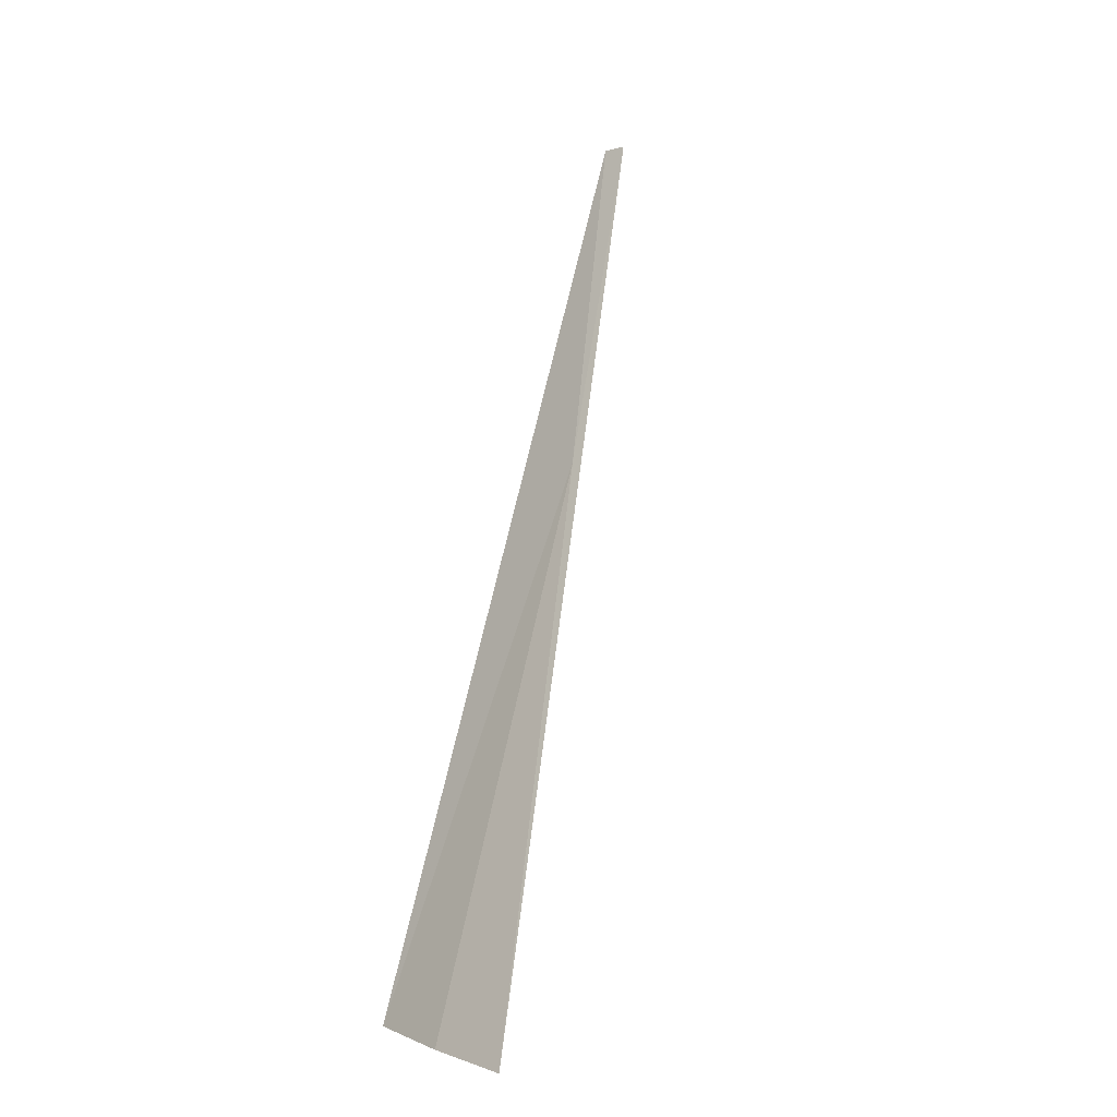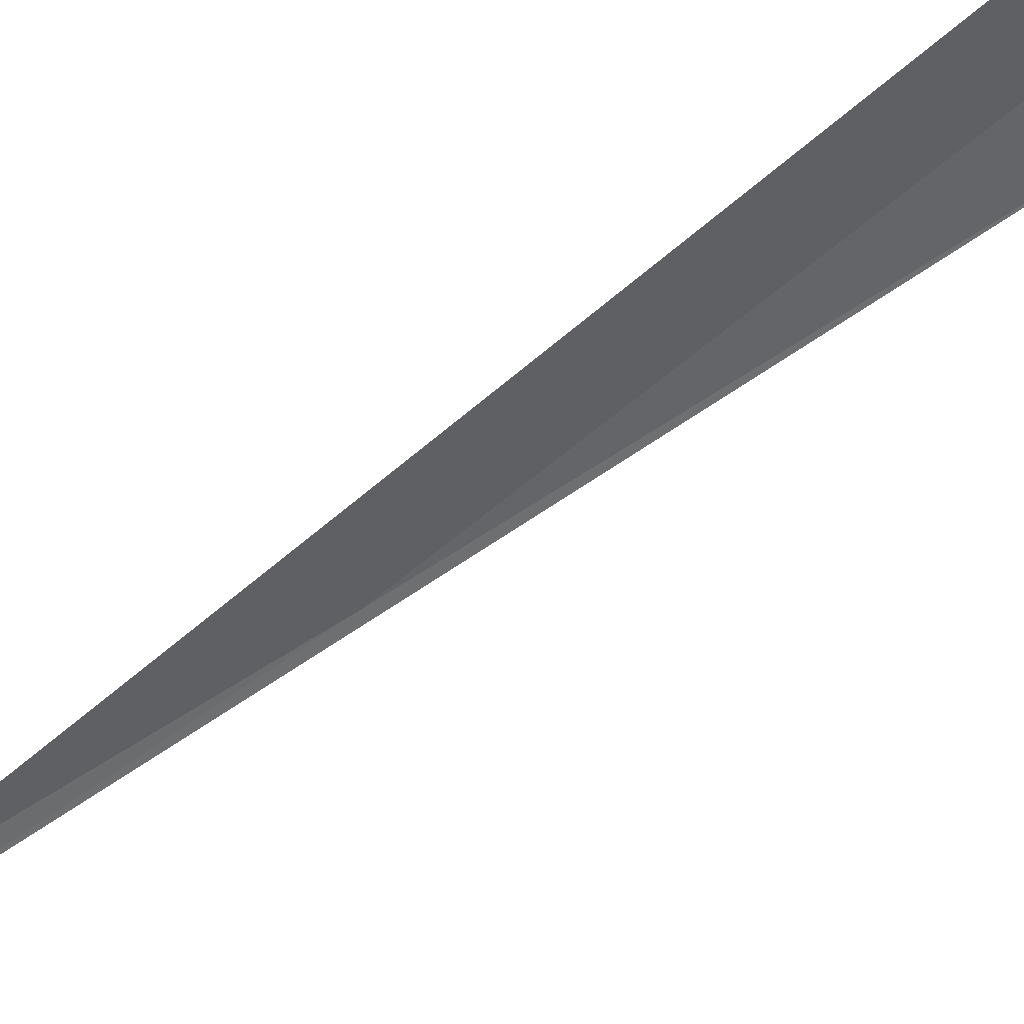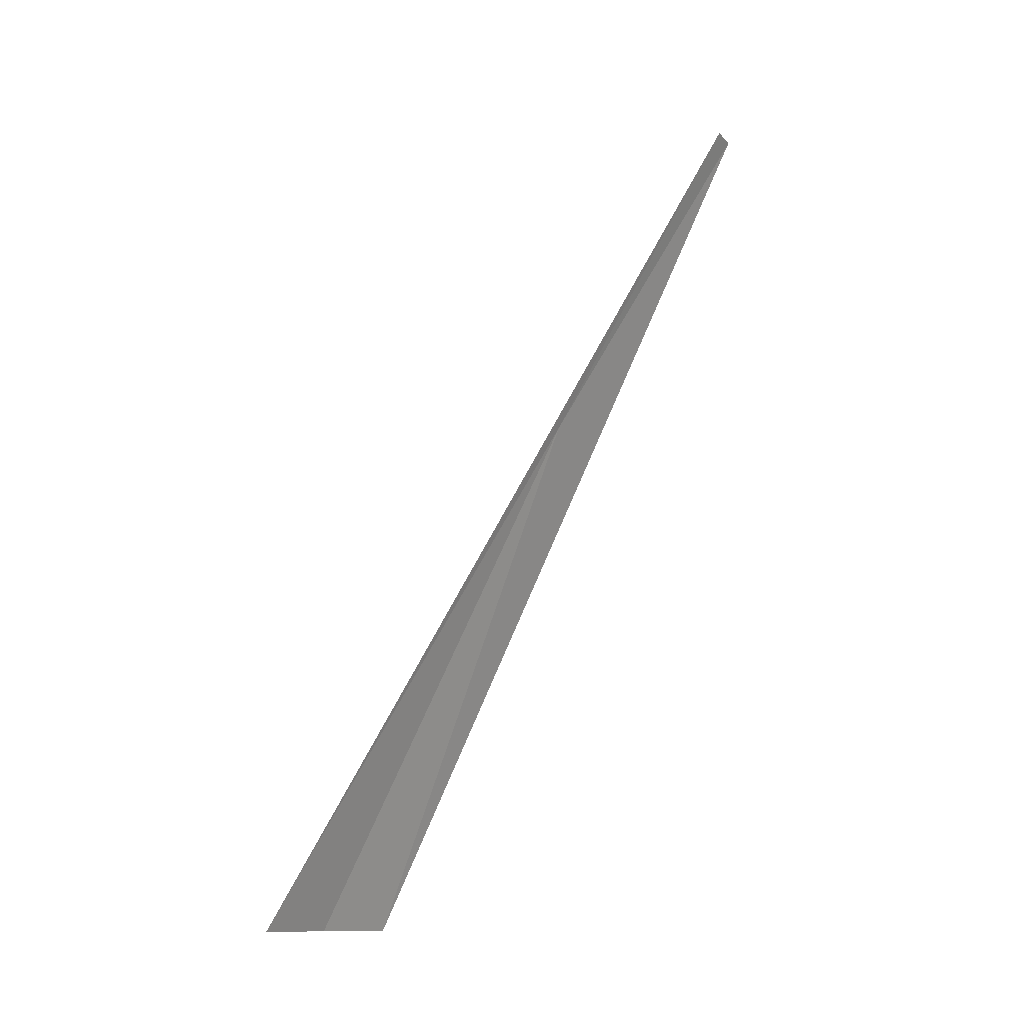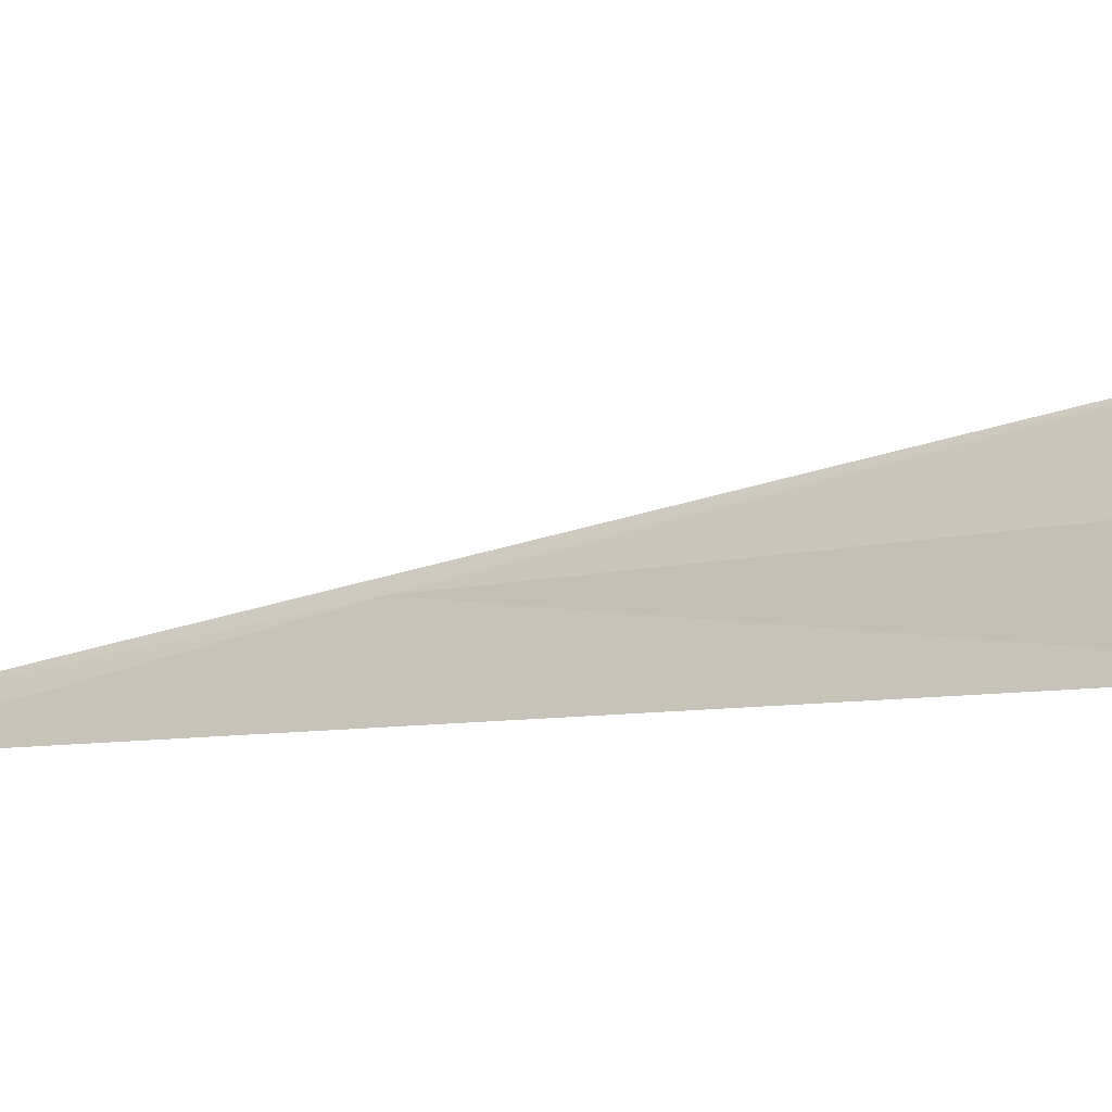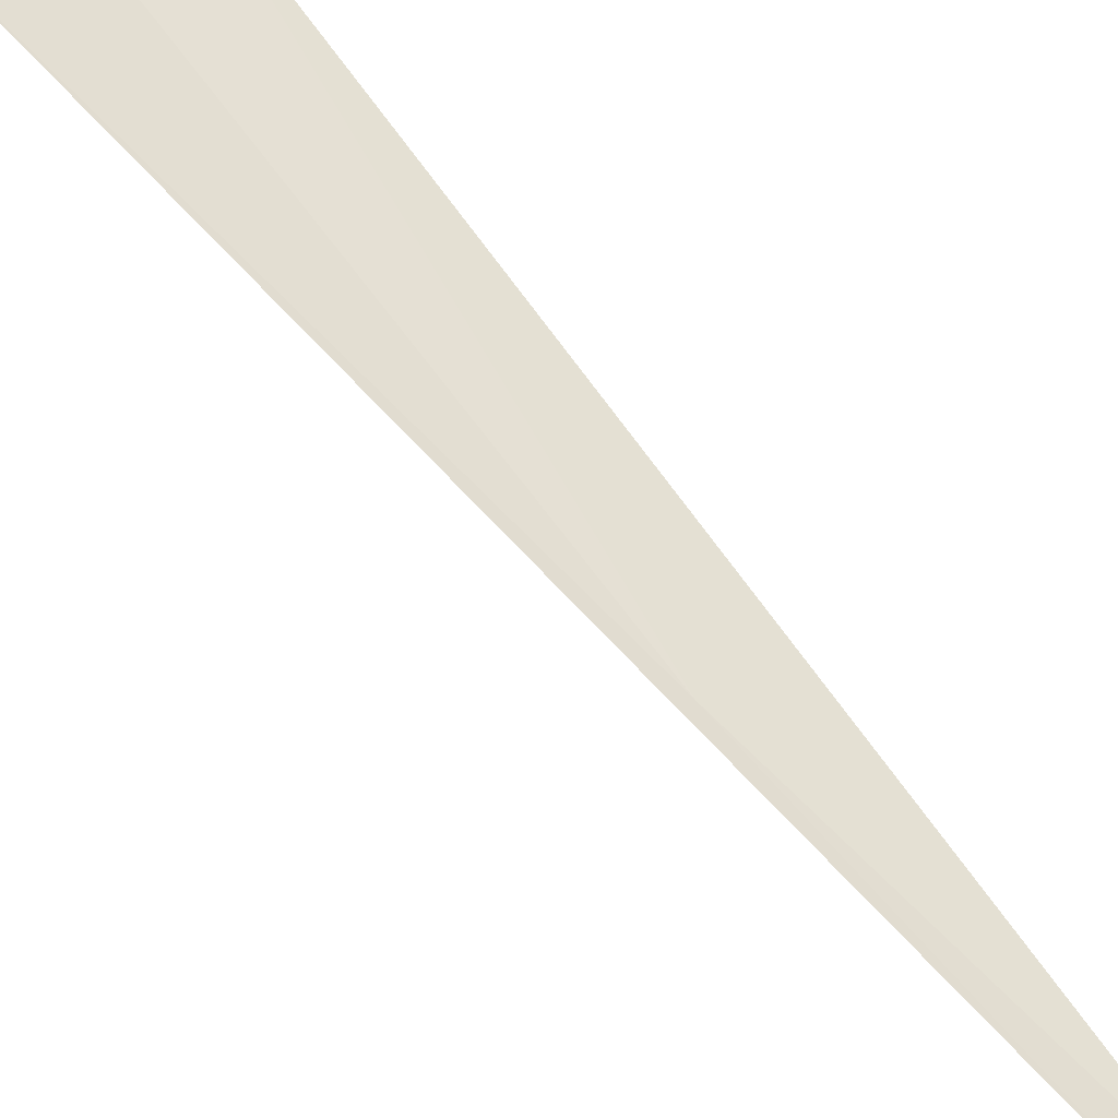
<metadata>
{"format":"obj","ext":"obj","renderer":"f3d","projection":"perspective","resolution":1024,"background":"white","views":[{"elev":2.4,"azim":-139.0,"up":"+Z"},{"elev":-42.2,"azim":124.3,"up":"+Y"},{"elev":-12.9,"azim":-66.9,"up":"+Z"},{"elev":64.1,"azim":101.5,"up":"+Y"},{"elev":47.2,"azim":-37.4,"up":"+Y"}]}
</metadata>
<code>
v 40.59 32.36 2.486
v 40.93 31.58 4.087
v 41.05 31.57 4.081
v 40.79 33.41 0.004675
v 40.36 33.52 0.004675
v 39.93 33.59 0.004674
f 1 3 2
f 1 5 4
f 1 2 6
f 1 4 3
f 1 6 5

</code>
